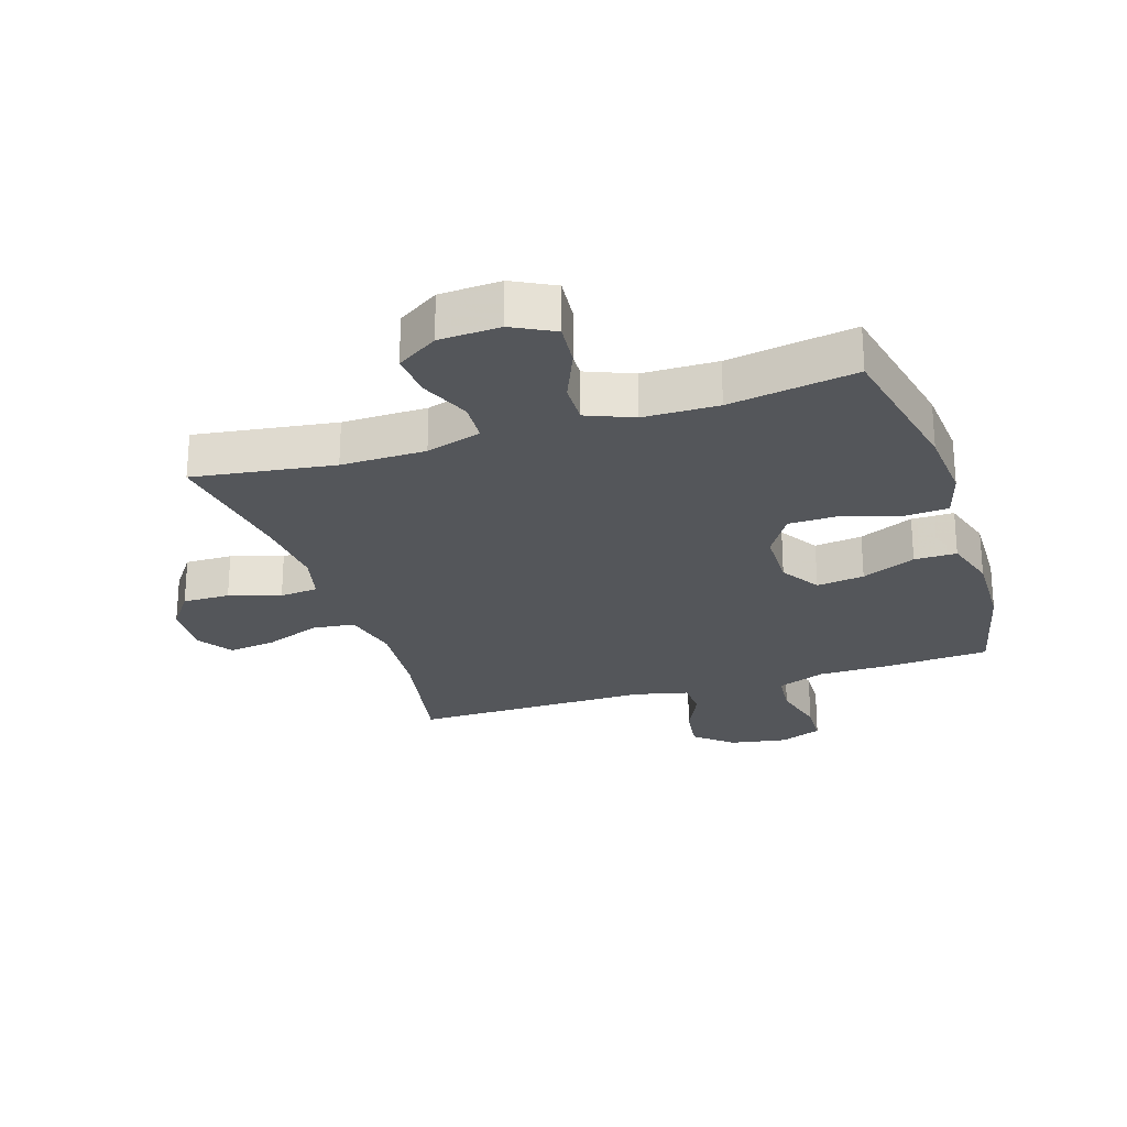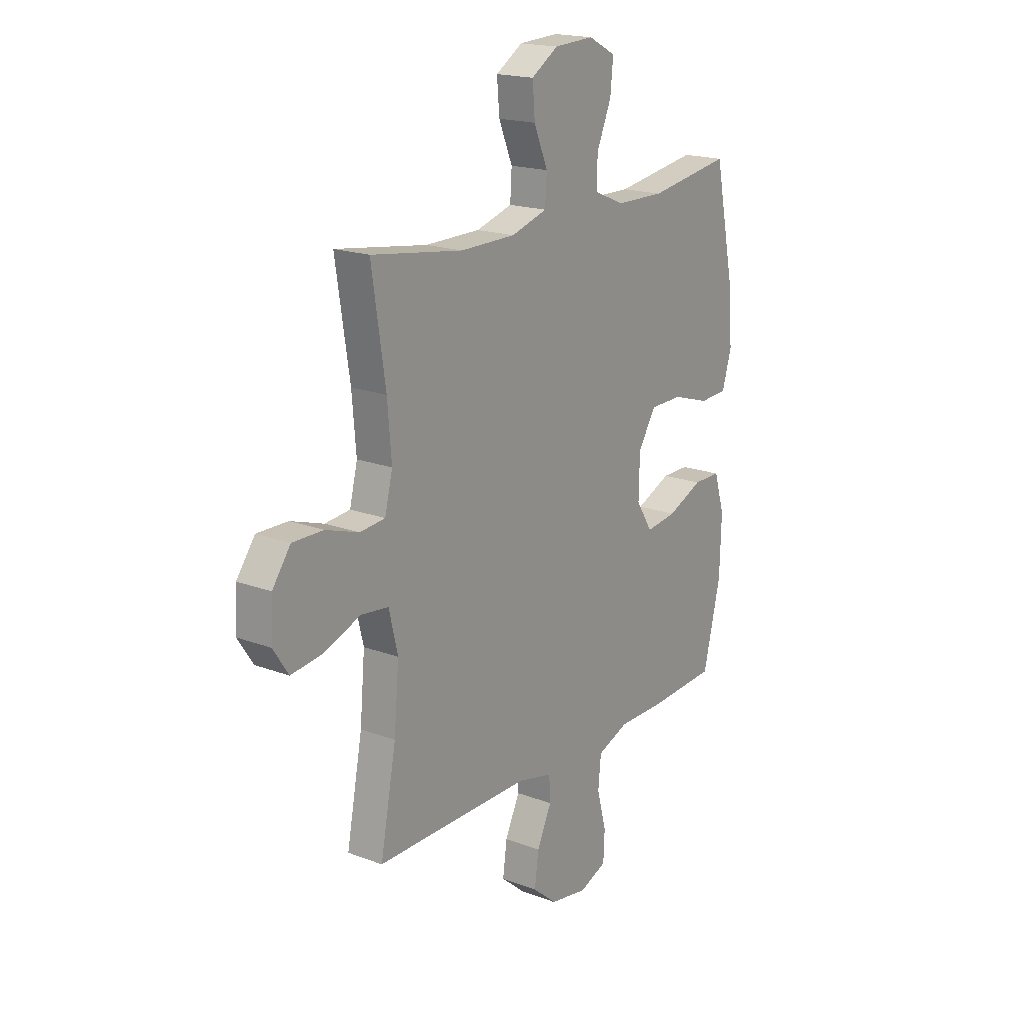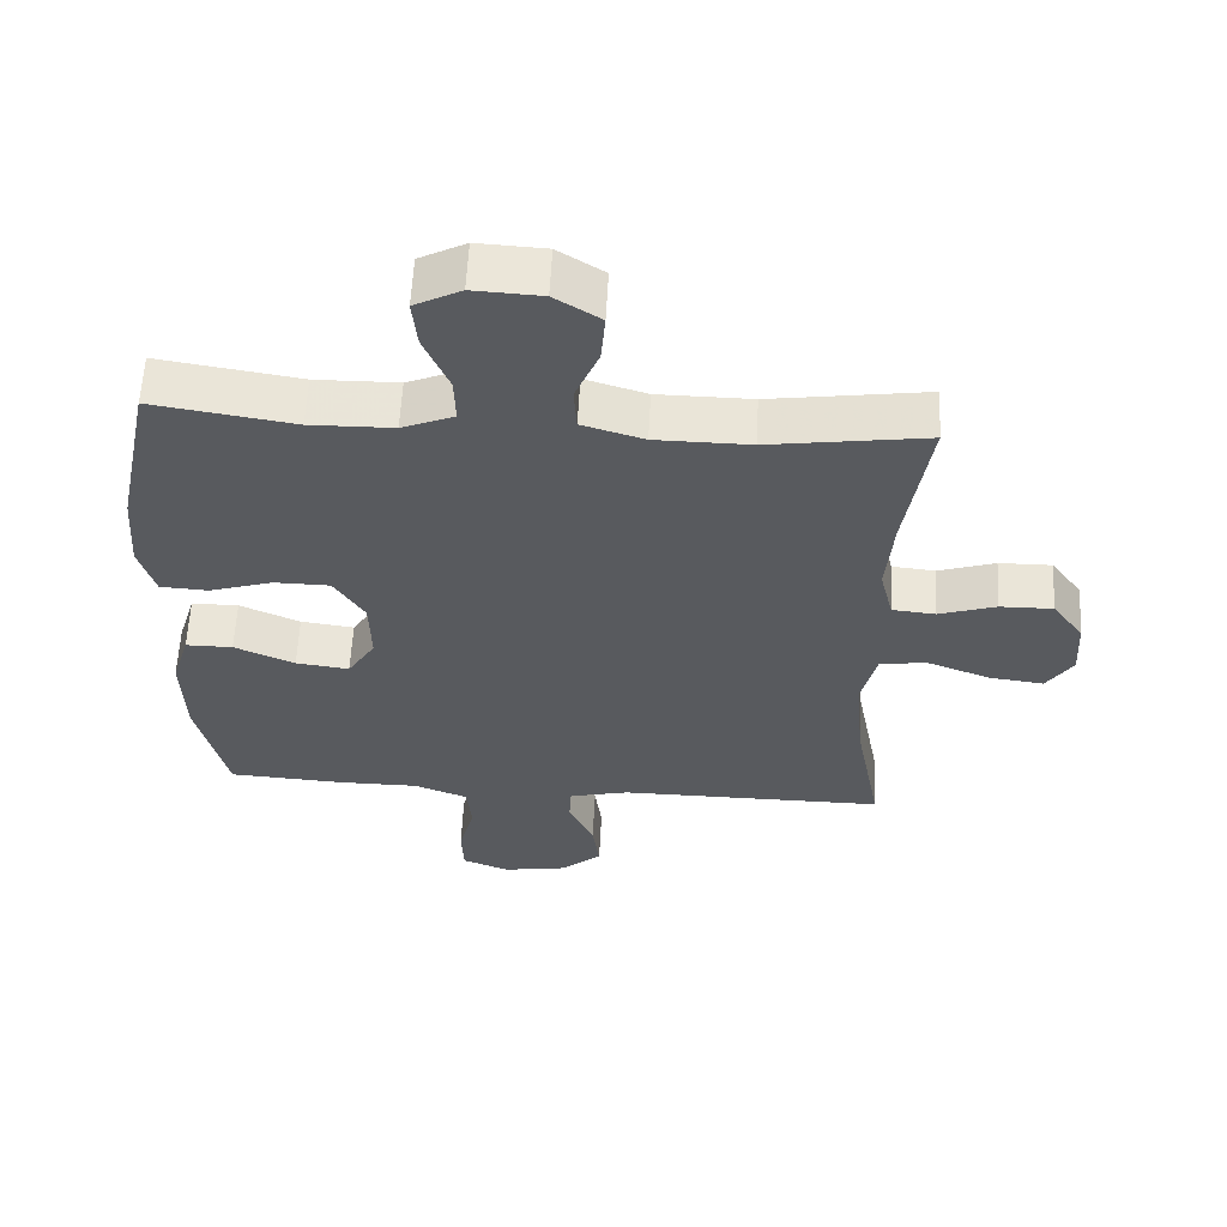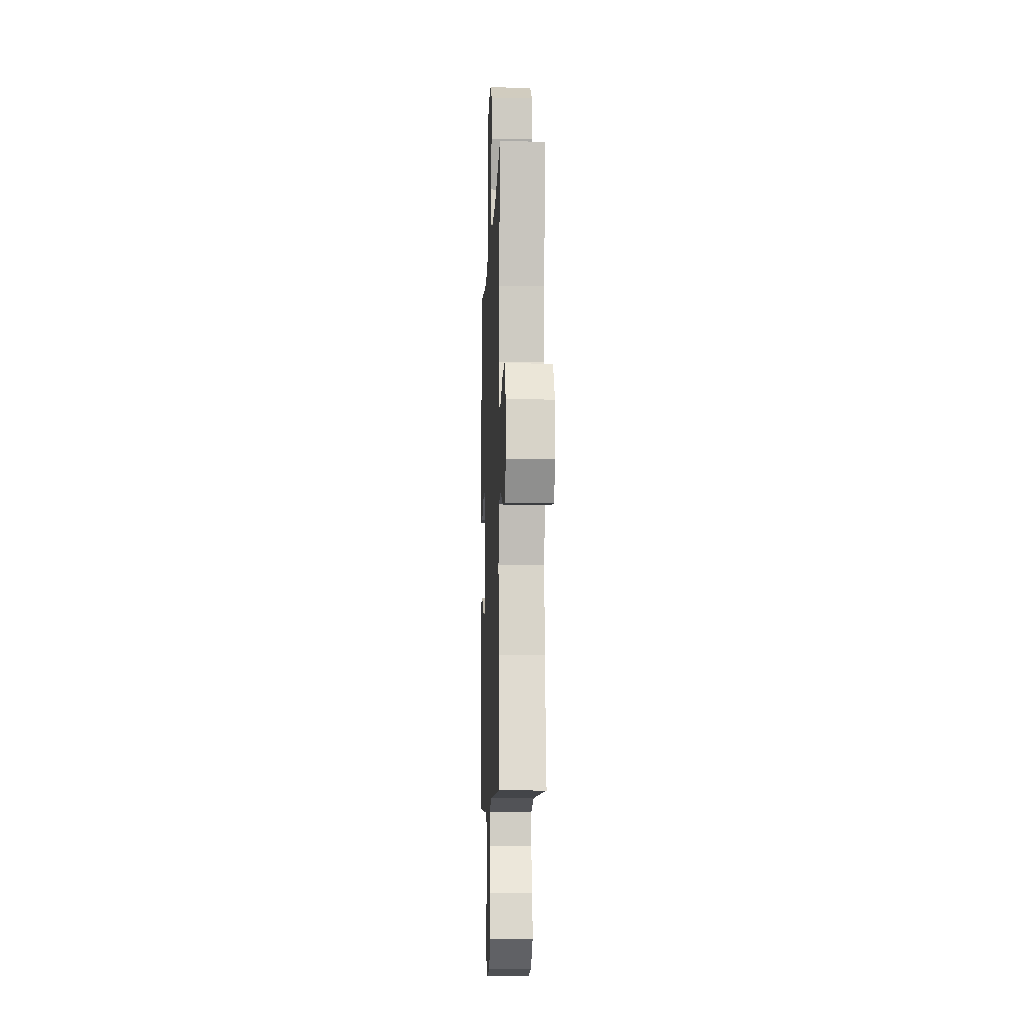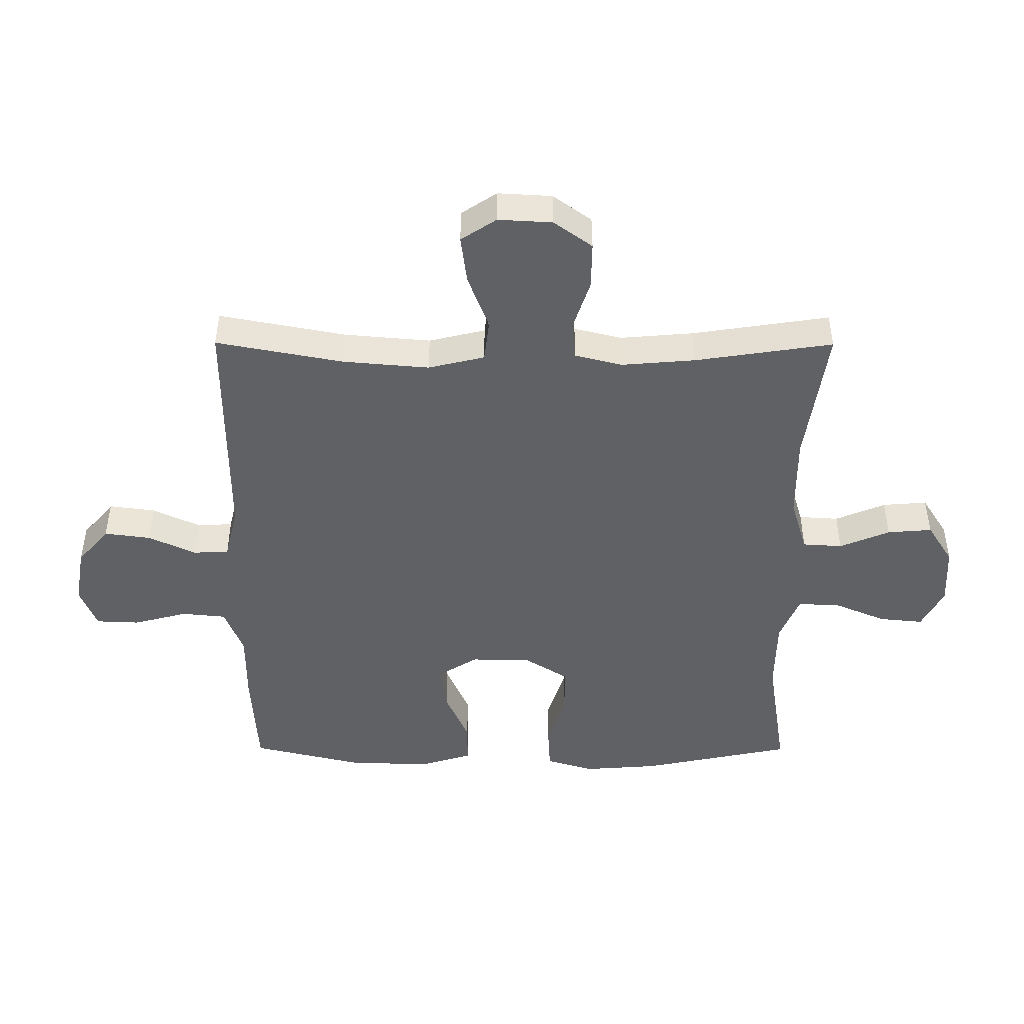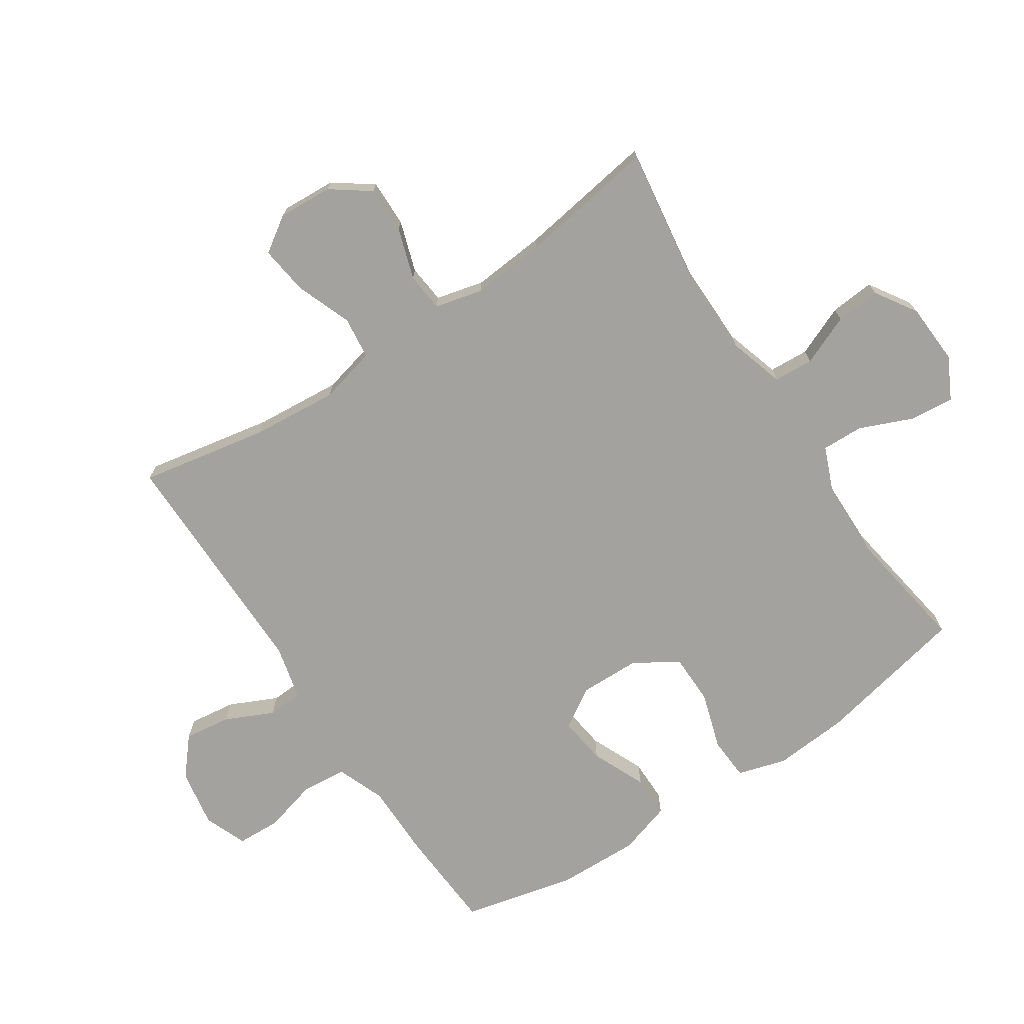
<metadata>
{"format":"obj","ext":"obj","renderer":"f3d","projection":"perspective","resolution":1024,"background":"white","views":[{"elev":-25.3,"azim":18.0,"up":"+Y"},{"elev":18.6,"azim":-54.2,"up":"+Z"},{"elev":59.1,"azim":-177.0,"up":"+Z"},{"elev":-8.8,"azim":-92.3,"up":"+Z"},{"elev":-46.7,"azim":-90.2,"up":"+Y"},{"elev":-72.6,"azim":-56.4,"up":"+Y"}]}
</metadata>
<code>
v -0.5 0.07 0.5
v -0.274 0.07 0.467
v -0.138 0.07 0.468
v -0.049 0.07 0.495
v -0.045 0.07 0.559
v -0.079 0.07 0.64
v -0.085 0.07 0.712
v -0.019 0.07 0.754
v 0.079 0.07 0.759
v 0.146 0.07 0.724
v 0.139 0.07 0.653
v 0.103 0.07 0.568
v 0.101 0.07 0.501
v 0.176 0.07 0.47
v 0.296 0.07 0.468
v 0.5 0.07 0.5
v 0.551 0.07 0.255
v 0.56 0.07 0.135
v 0.537 0.07 0.057
v 0.468 0.07 0.053
v 0.376 0.07 0.082
v 0.295 0.07 0.081
v 0.251 0.07 0.011
v 0.249 0.07 -0.086
v 0.289 0.07 -0.15
v 0.366 0.07 -0.14
v 0.453 0.07 -0.102
v 0.521 0.07 -0.102
v 0.547 0.07 -0.187
v 0.543 0.07 -0.32
v 0.5 0.07 -0.5
v 0.331 0.07 -0.51
v 0.215 0.07 -0.51
v 0.137 0.07 -0.54
v 0.13 0.07 -0.612
v 0.153 0.07 -0.699
v 0.15 0.07 -0.769
v 0.082 0.07 -0.796
v -0.011 0.07 -0.78
v -0.071 0.07 -0.729
v -0.061 0.07 -0.654
v -0.025 0.07 -0.577
v -0.028 0.07 -0.52
v -0.115 0.07 -0.499
v -0.5 0.07 -0.5
v -0.461 0.07 -0.295
v -0.449 0.07 -0.156
v -0.471 0.07 -0.065
v -0.539 0.07 -0.057
v -0.629 0.07 -0.091
v -0.707 0.07 -0.101
v -0.745 0.07 -0.044
v -0.74 0.07 0.043
v -0.695 0.07 0.105
v -0.619 0.07 0.104
v -0.537 0.07 0.077
v -0.475 0.07 0.083
v -0.456 0.07 0.16
v -0.466 0.07 0.278
v -0.5 0 0.5
v -0.274 0 0.467
v -0.138 0 0.468
v -0.049 0 0.495
v -0.045 0 0.559
v -0.079 0 0.64
v -0.085 0 0.712
v -0.019 0 0.754
v 0.079 0 0.759
v 0.146 0 0.724
v 0.139 0 0.653
v 0.103 0 0.568
v 0.101 0 0.501
v 0.176 0 0.47
v 0.296 0 0.468
v 0.5 0 0.5
v 0.551 0 0.255
v 0.56 0 0.135
v 0.537 0 0.057
v 0.468 0 0.053
v 0.376 0 0.082
v 0.295 0 0.081
v 0.251 0 0.011
v 0.249 0 -0.086
v 0.289 0 -0.15
v 0.366 0 -0.14
v 0.453 0 -0.102
v 0.521 0 -0.102
v 0.547 0 -0.187
v 0.543 0 -0.32
v 0.5 0 -0.5
v 0.331 0 -0.51
v 0.215 0 -0.51
v 0.137 0 -0.54
v 0.13 0 -0.612
v 0.153 0 -0.699
v 0.15 0 -0.769
v 0.082 0 -0.796
v -0.011 0 -0.78
v -0.071 0 -0.729
v -0.061 0 -0.654
v -0.025 0 -0.577
v -0.028 0 -0.52
v -0.115 0 -0.499
v -0.5 0 -0.5
v -0.461 0 -0.295
v -0.449 0 -0.156
v -0.471 0 -0.065
v -0.539 0 -0.057
v -0.629 0 -0.091
v -0.707 0 -0.101
v -0.745 0 -0.044
v -0.74 0 0.043
v -0.695 0 0.105
v -0.619 0 0.104
v -0.537 0 0.077
v -0.475 0 0.083
v -0.456 0 0.16
v -0.466 0 0.278
f 53 54 55 56
f 53 56 57
f 52 53 57
f 49 50 51 52
f 49 52 57
f 48 49 57
f 47 48 57 58
f 44 45 46
f 43 44 46 47
f 39 40 41 42
f 39 42 43
f 38 39 43
f 35 36 37 38
f 34 35 38 43
f 33 34 43 47
f 26 27 28 29
f 25 26 29 30
f 18 19 20 21
f 18 21 22
f 15 16 17 18
f 14 15 18 22
f 13 14 22 23
f 9 10 11 12
f 9 12 13
f 8 9 13
f 5 6 7 8
f 4 5 8 13
f 3 4 13 23
f 59 1 2
f 58 59 2 3
f 25 30 31 32
f 24 25 32 33
f 24 33 47 58
f 3 23 24 58
f 115 114 113 112
f 116 115 112
f 116 112 111
f 111 110 109 108
f 116 111 108
f 116 108 107
f 117 116 107 106
f 105 104 103
f 106 105 103 102
f 101 100 99 98
f 102 101 98
f 102 98 97
f 97 96 95 94
f 102 97 94 93
f 106 102 93 92
f 88 87 86 85
f 89 88 85 84
f 80 79 78 77
f 81 80 77
f 77 76 75 74
f 81 77 74 73
f 82 81 73 72
f 71 70 69 68
f 72 71 68
f 72 68 67
f 67 66 65 64
f 72 67 64 63
f 82 72 63 62
f 61 60 118
f 62 61 118 117
f 91 90 89 84
f 92 91 84 83
f 117 106 92 83
f 117 83 82 62
f 1 60 61 2
f 2 61 62 3
f 3 62 63 4
f 4 63 64 5
f 5 64 65 6
f 6 65 66 7
f 7 66 67 8
f 8 67 68 9
f 9 68 69 10
f 10 69 70 11
f 11 70 71 12
f 12 71 72 13
f 13 72 73 14
f 14 73 74 15
f 15 74 75 16
f 16 75 76 17
f 17 76 77 18
f 18 77 78 19
f 19 78 79 20
f 20 79 80 21
f 21 80 81 22
f 22 81 82 23
f 23 82 83 24
f 24 83 84 25
f 25 84 85 26
f 26 85 86 27
f 27 86 87 28
f 28 87 88 29
f 29 88 89 30
f 30 89 90 31
f 31 90 91 32
f 32 91 92 33
f 33 92 93 34
f 34 93 94 35
f 35 94 95 36
f 36 95 96 37
f 37 96 97 38
f 38 97 98 39
f 39 98 99 40
f 40 99 100 41
f 41 100 101 42
f 42 101 102 43
f 43 102 103 44
f 44 103 104 45
f 45 104 105 46
f 46 105 106 47
f 47 106 107 48
f 48 107 108 49
f 49 108 109 50
f 50 109 110 51
f 51 110 111 52
f 52 111 112 53
f 53 112 113 54
f 54 113 114 55
f 55 114 115 56
f 56 115 116 57
f 57 116 117 58
f 58 117 118 59
f 59 118 60 1

</code>
